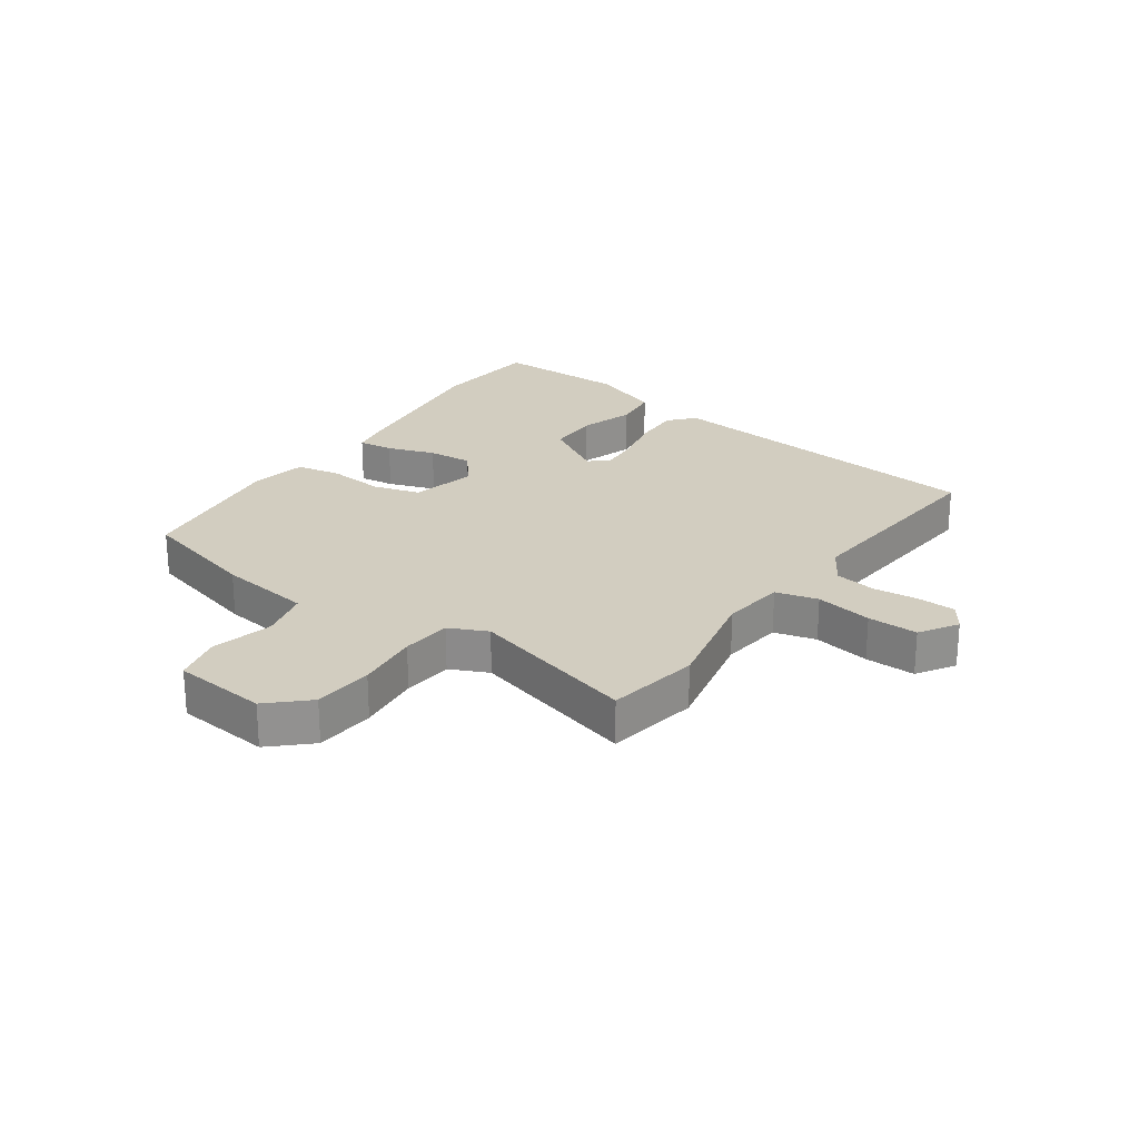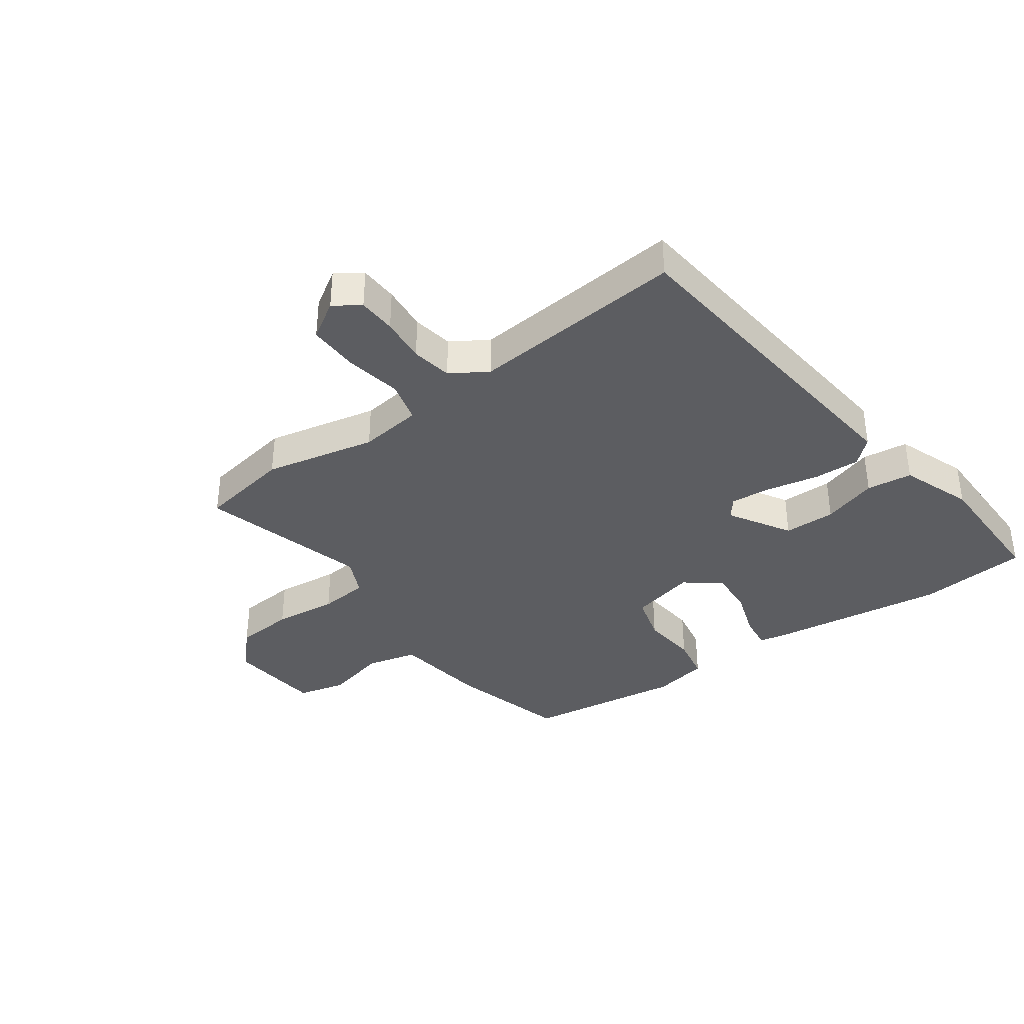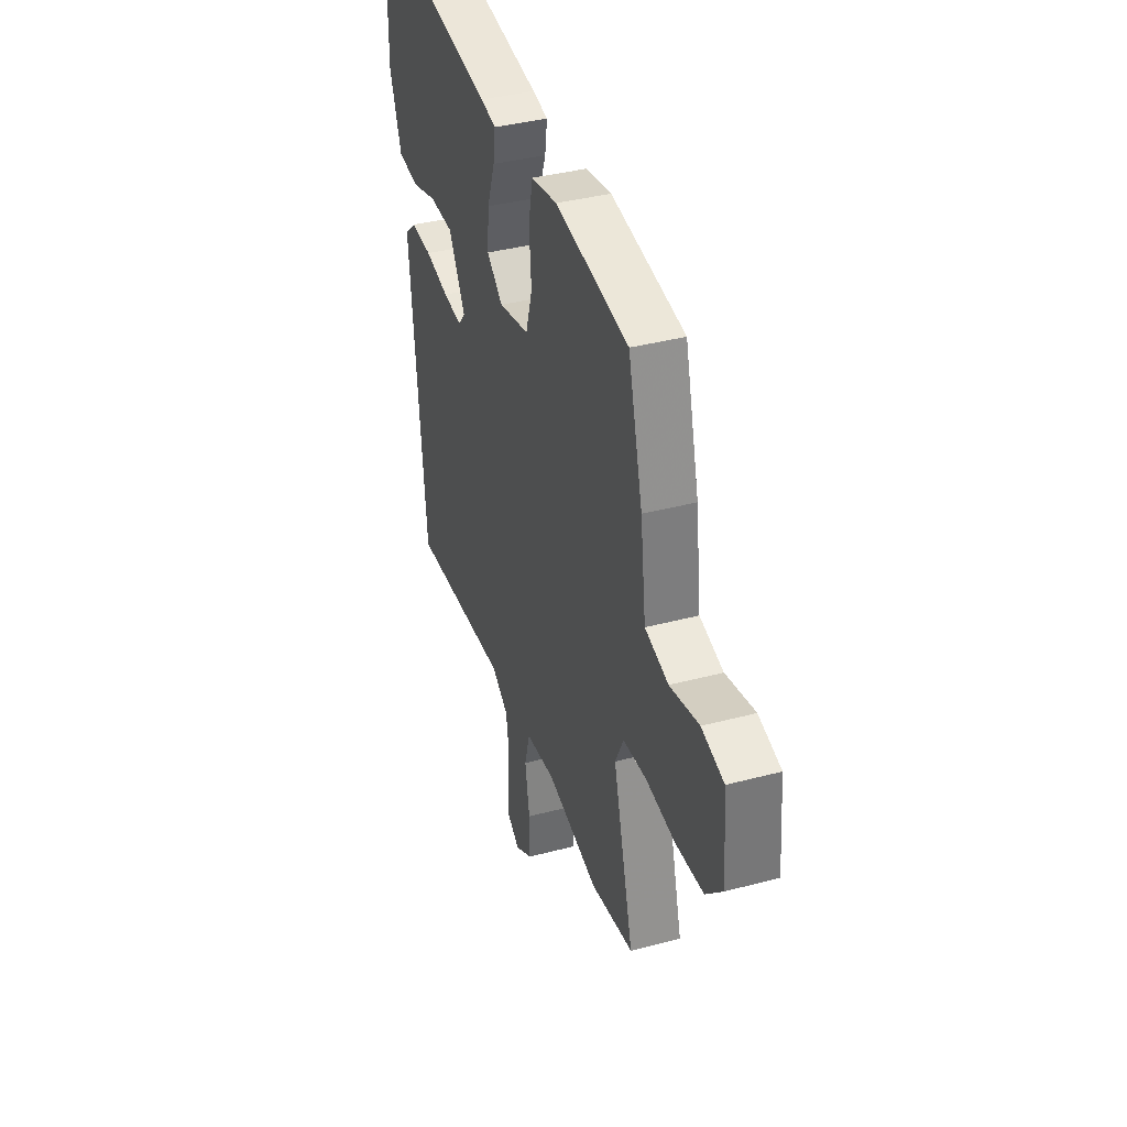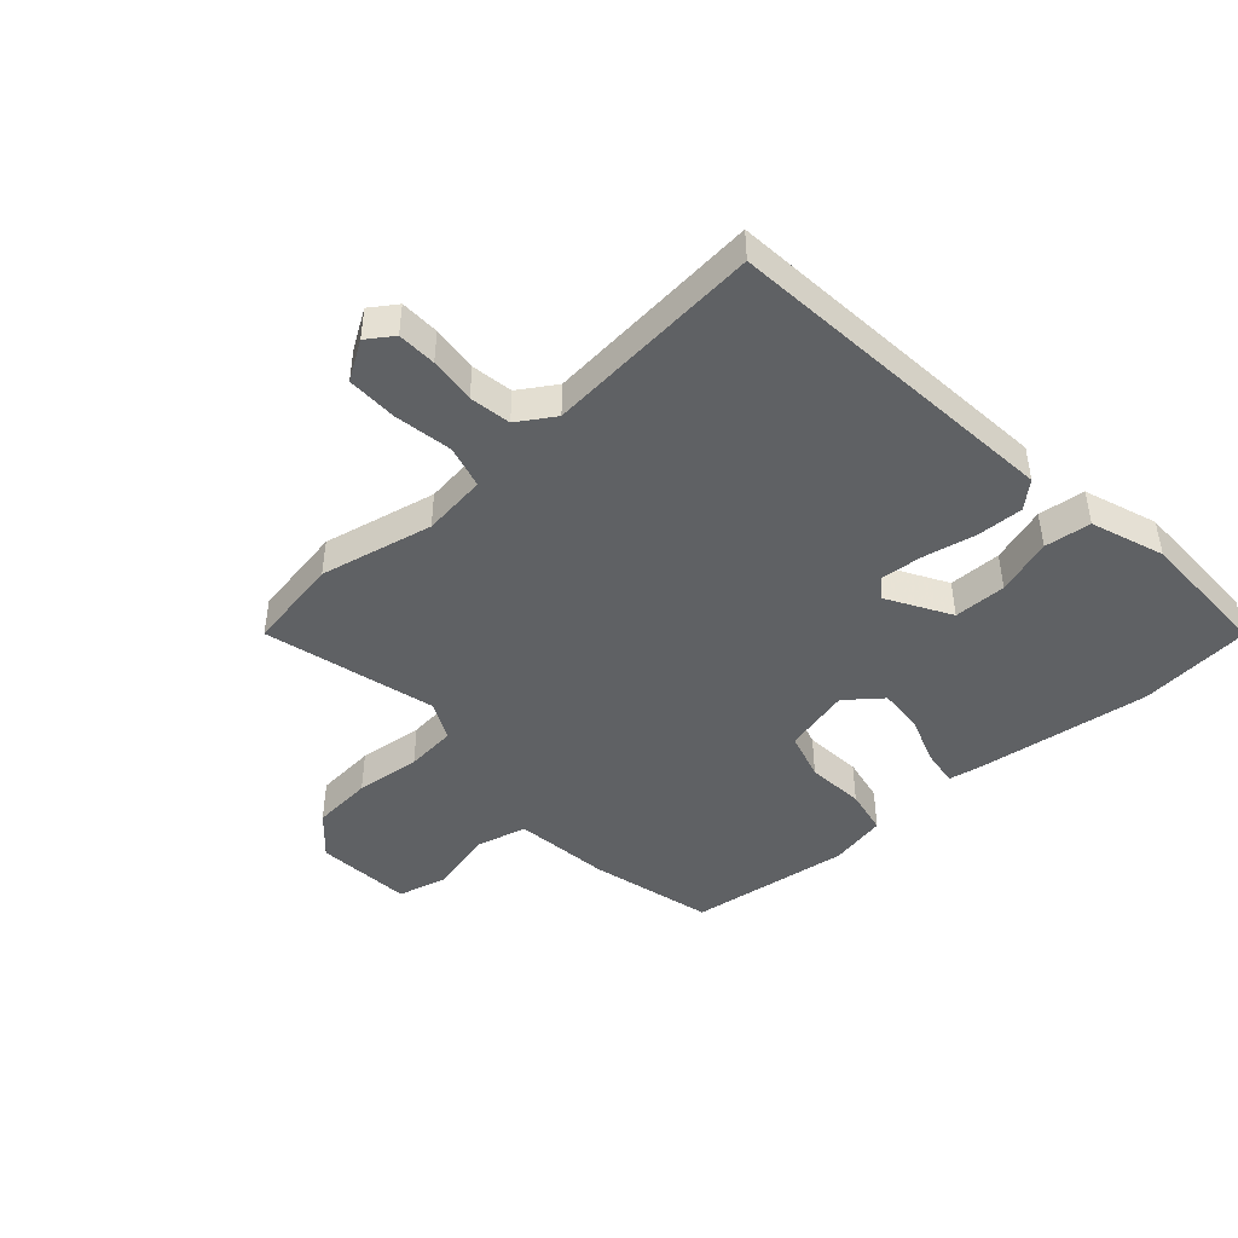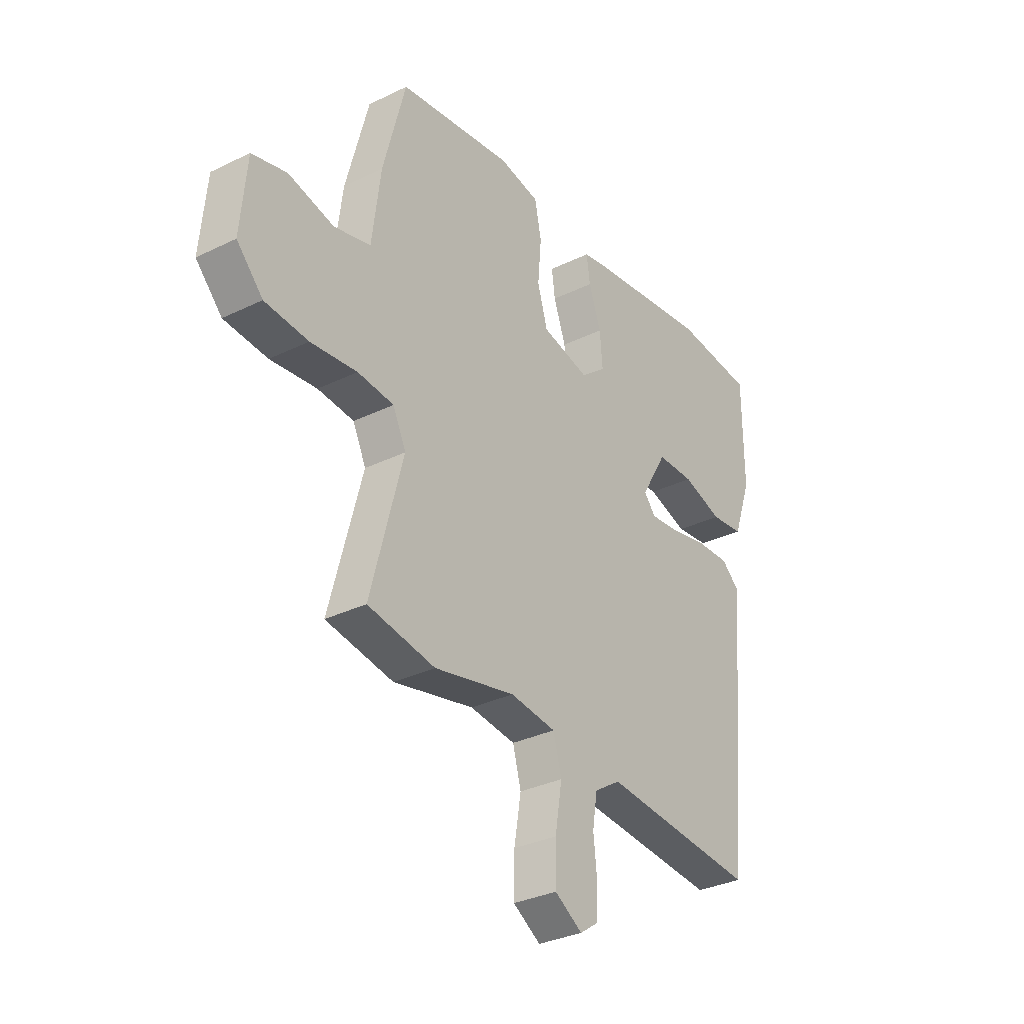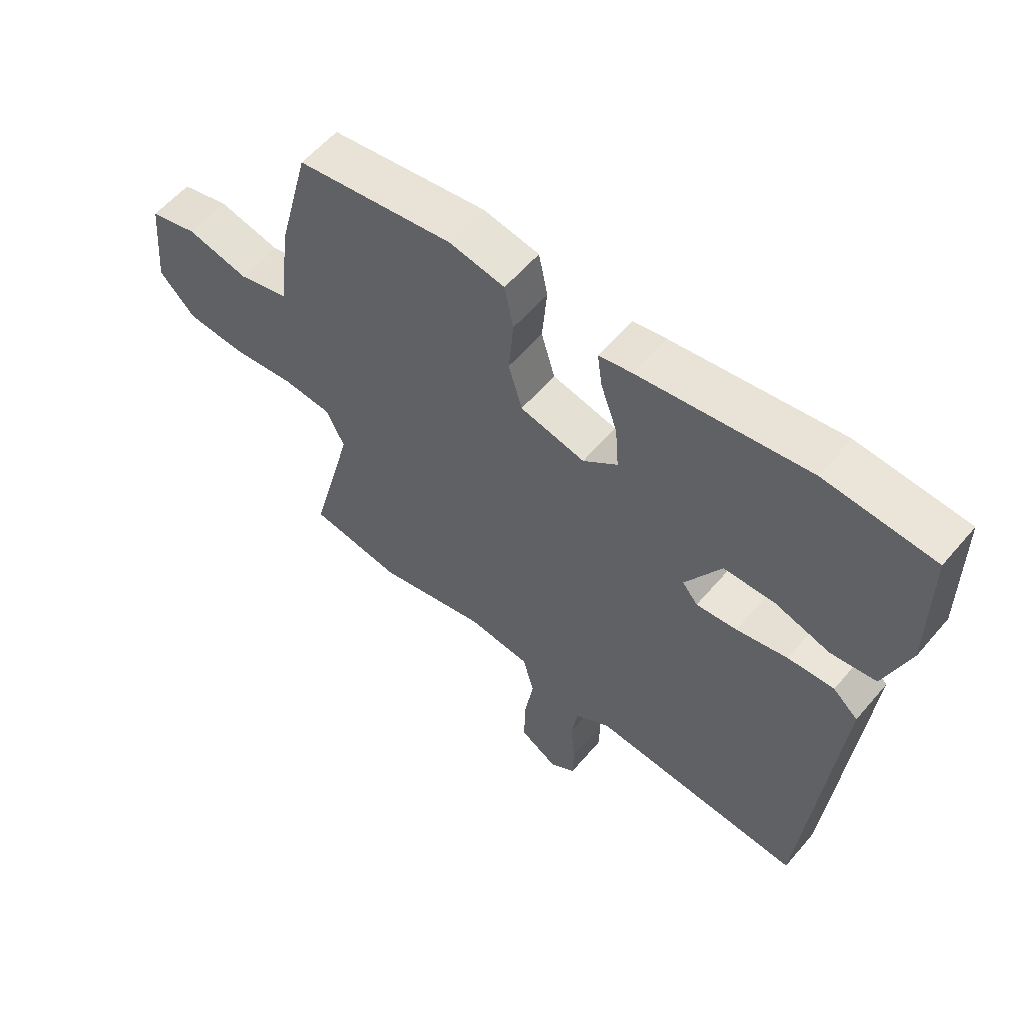
<metadata>
{"format":"obj","ext":"obj","renderer":"f3d","projection":"perspective","resolution":1024,"background":"white","views":[{"elev":24.4,"azim":125.7,"up":"+Y"},{"elev":-36.9,"azim":-143.5,"up":"+Y"},{"elev":38.6,"azim":71.5,"up":"+Z"},{"elev":-45.7,"azim":-137.6,"up":"+Y"},{"elev":-32.5,"azim":124.2,"up":"+Z"},{"elev":57.8,"azim":-140.1,"up":"+Z"}]}
</metadata>
<code>
v -0.54 0.07 0.497
v -0.357 0.07 0.511
v -0.074 0.07 0.469
v -0.019 0.07 0.458
v -0.027 0.07 0.4
v -0.055 0.07 0.321
v -0.061 0.07 0.246
v -0.003 0.07 0.199
v 0.106 0.07 0.224
v 0.129 0.07 0.302
v 0.121 0.07 0.396
v 0.136 0.07 0.47
v 0.229 0.07 0.487
v 0.492 0.07 0.447
v 0.544 0.07 0.247
v 0.564 0.07 0.09
v 0.648 0.07 0.068
v 0.752 0.07 0.092
v 0.832 0.07 0.071
v 0.846 0.07 -0.086
v 0.786 0.07 -0.149
v 0.687 0.07 -0.156
v 0.581 0.07 -0.143
v 0.498 0.07 -0.15
v 0.468 0.07 -0.213
v 0.542 0.07 -0.493
v 0.388 0.07 -0.518
v 0.203 0.07 -0.476
v 0.098 0.07 -0.488
v 0.079 0.07 -0.558
v 0.095 0.07 -0.653
v 0.096 0.07 -0.737
v 0.033 0.07 -0.776
v -0.01 0.07 -0.746
v -0.012 0.07 -0.682
v -0.004 0.07 -0.606
v -0.015 0.07 -0.538
v -0.075 0.07 -0.499
v -0.432 0.07 -0.526
v -0.484 0.07 0.032
v -0.442 0.07 0.069
v -0.365 0.07 0.065
v -0.279 0.07 0.046
v -0.211 0.07 0.039
v -0.185 0.07 0.071
v -0.245 0.07 0.174
v -0.331 0.07 0.176
v -0.423 0.07 0.148
v -0.499 0.07 0.158
v -0.541 0.07 0.277
v -0.54 0 0.497
v -0.357 0 0.511
v -0.074 0 0.469
v -0.019 0 0.458
v -0.027 0 0.4
v -0.055 0 0.321
v -0.061 0 0.246
v -0.003 0 0.199
v 0.106 0 0.224
v 0.129 0 0.302
v 0.121 0 0.396
v 0.136 0 0.47
v 0.229 0 0.487
v 0.492 0 0.447
v 0.544 0 0.247
v 0.564 0 0.09
v 0.648 0 0.068
v 0.752 0 0.092
v 0.832 0 0.071
v 0.846 0 -0.086
v 0.786 0 -0.149
v 0.687 0 -0.156
v 0.581 0 -0.143
v 0.498 0 -0.15
v 0.468 0 -0.213
v 0.542 0 -0.493
v 0.388 0 -0.518
v 0.203 0 -0.476
v 0.098 0 -0.488
v 0.079 0 -0.558
v 0.095 0 -0.653
v 0.096 0 -0.737
v 0.033 0 -0.776
v -0.01 0 -0.746
v -0.012 0 -0.682
v -0.004 0 -0.606
v -0.015 0 -0.538
v -0.075 0 -0.499
v -0.432 0 -0.526
v -0.484 0 0.032
v -0.442 0 0.069
v -0.365 0 0.065
v -0.279 0 0.046
v -0.211 0 0.039
v -0.185 0 0.071
v -0.245 0 0.174
v -0.331 0 0.176
v -0.423 0 0.148
v -0.499 0 0.158
v -0.541 0 0.277
f 47 48 49 50
f 46 47 50 1
f 40 41 42 43
f 38 39 40 43
f 37 38 43 44
f 33 34 35 36
f 33 36 37
f 30 31 32 33
f 30 33 37
f 29 30 37 44
f 25 26 27 28
f 24 25 28 29
f 20 21 22 23
f 20 23 24
f 17 18 19 20
f 16 17 20 24
f 10 11 12 13
f 9 10 13 14
f 3 4 5 6
f 3 6 7
f 46 1 2 3
f 45 46 3 7
f 29 44 45
f 9 14 15 16
f 8 9 16 24
f 29 45 7 8
f 8 24 29
f 100 99 98 97
f 51 100 97 96
f 93 92 91 90
f 93 90 89 88
f 94 93 88 87
f 86 85 84 83
f 87 86 83
f 83 82 81 80
f 87 83 80
f 94 87 80 79
f 78 77 76 75
f 79 78 75 74
f 73 72 71 70
f 74 73 70
f 70 69 68 67
f 74 70 67 66
f 63 62 61 60
f 64 63 60 59
f 56 55 54 53
f 57 56 53
f 53 52 51 96
f 57 53 96 95
f 95 94 79
f 66 65 64 59
f 74 66 59 58
f 58 57 95 79
f 79 74 58
f 1 51 52 2
f 2 52 53 3
f 3 53 54 4
f 4 54 55 5
f 5 55 56 6
f 6 56 57 7
f 7 57 58 8
f 8 58 59 9
f 9 59 60 10
f 10 60 61 11
f 11 61 62 12
f 12 62 63 13
f 13 63 64 14
f 14 64 65 15
f 15 65 66 16
f 16 66 67 17
f 17 67 68 18
f 18 68 69 19
f 19 69 70 20
f 20 70 71 21
f 21 71 72 22
f 22 72 73 23
f 23 73 74 24
f 24 74 75 25
f 25 75 76 26
f 26 76 77 27
f 27 77 78 28
f 28 78 79 29
f 29 79 80 30
f 30 80 81 31
f 31 81 82 32
f 32 82 83 33
f 33 83 84 34
f 34 84 85 35
f 35 85 86 36
f 36 86 87 37
f 37 87 88 38
f 38 88 89 39
f 39 89 90 40
f 40 90 91 41
f 41 91 92 42
f 42 92 93 43
f 43 93 94 44
f 44 94 95 45
f 45 95 96 46
f 46 96 97 47
f 47 97 98 48
f 48 98 99 49
f 49 99 100 50
f 50 100 51 1

</code>
